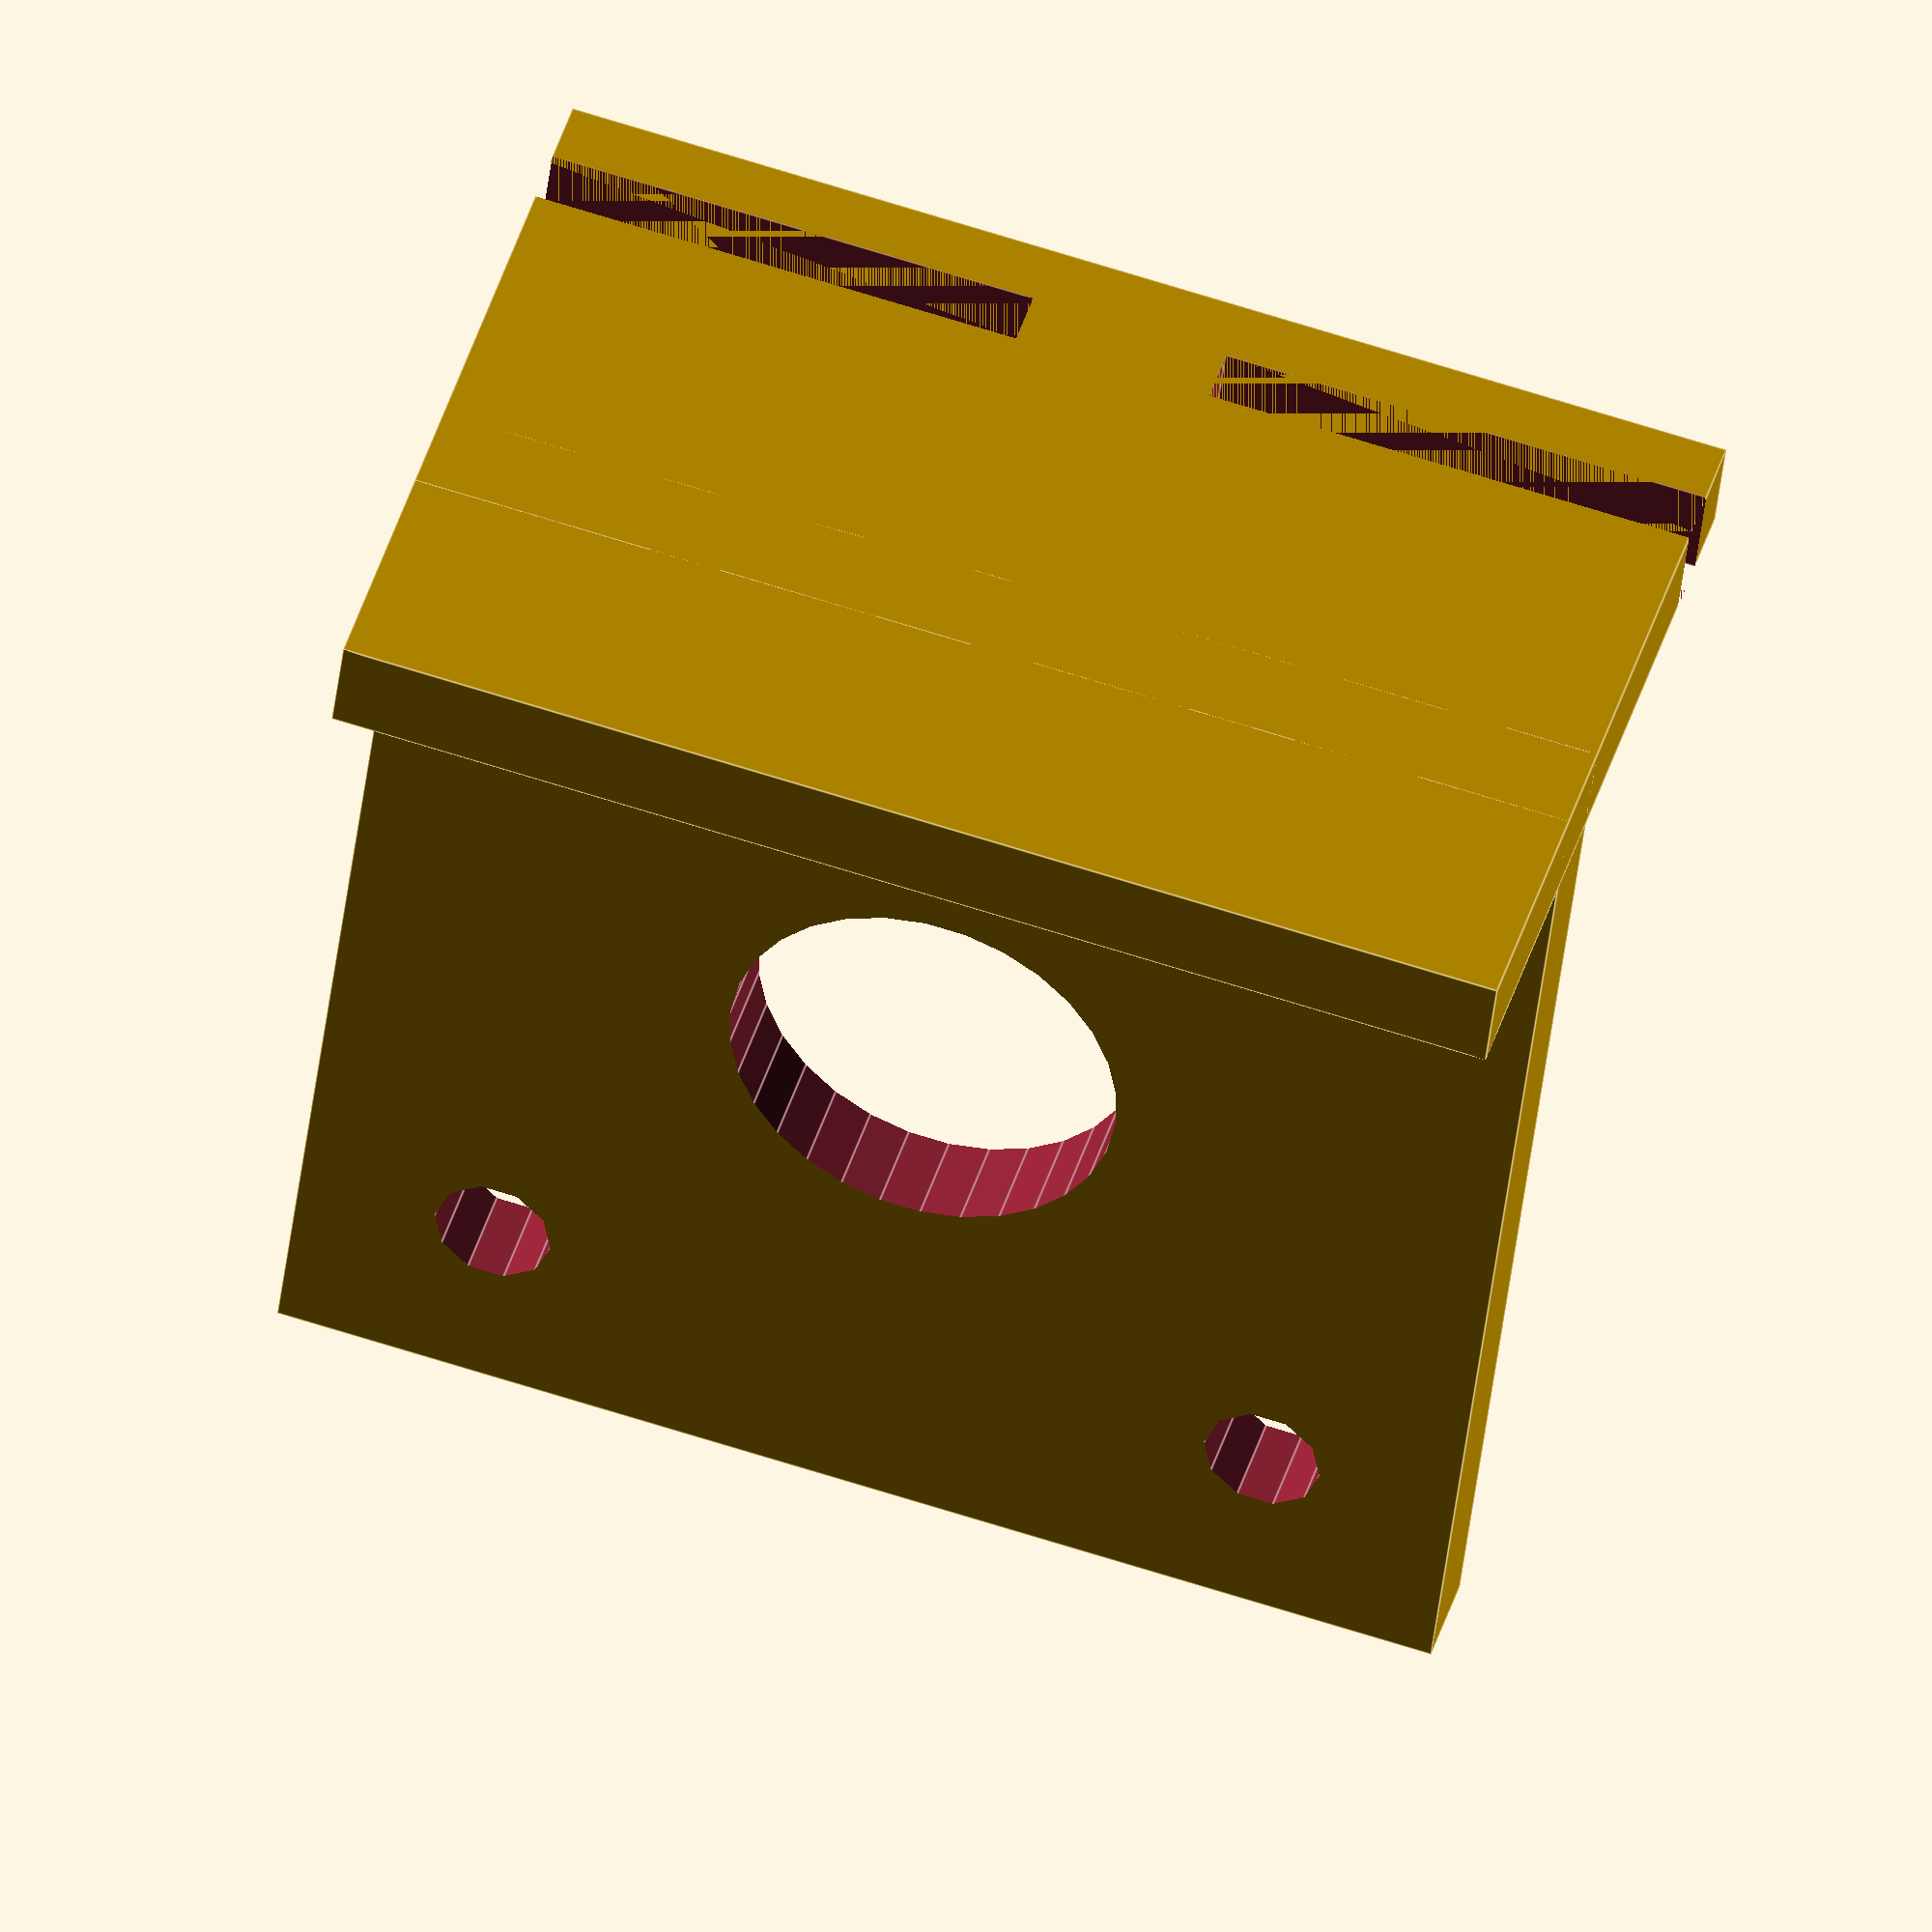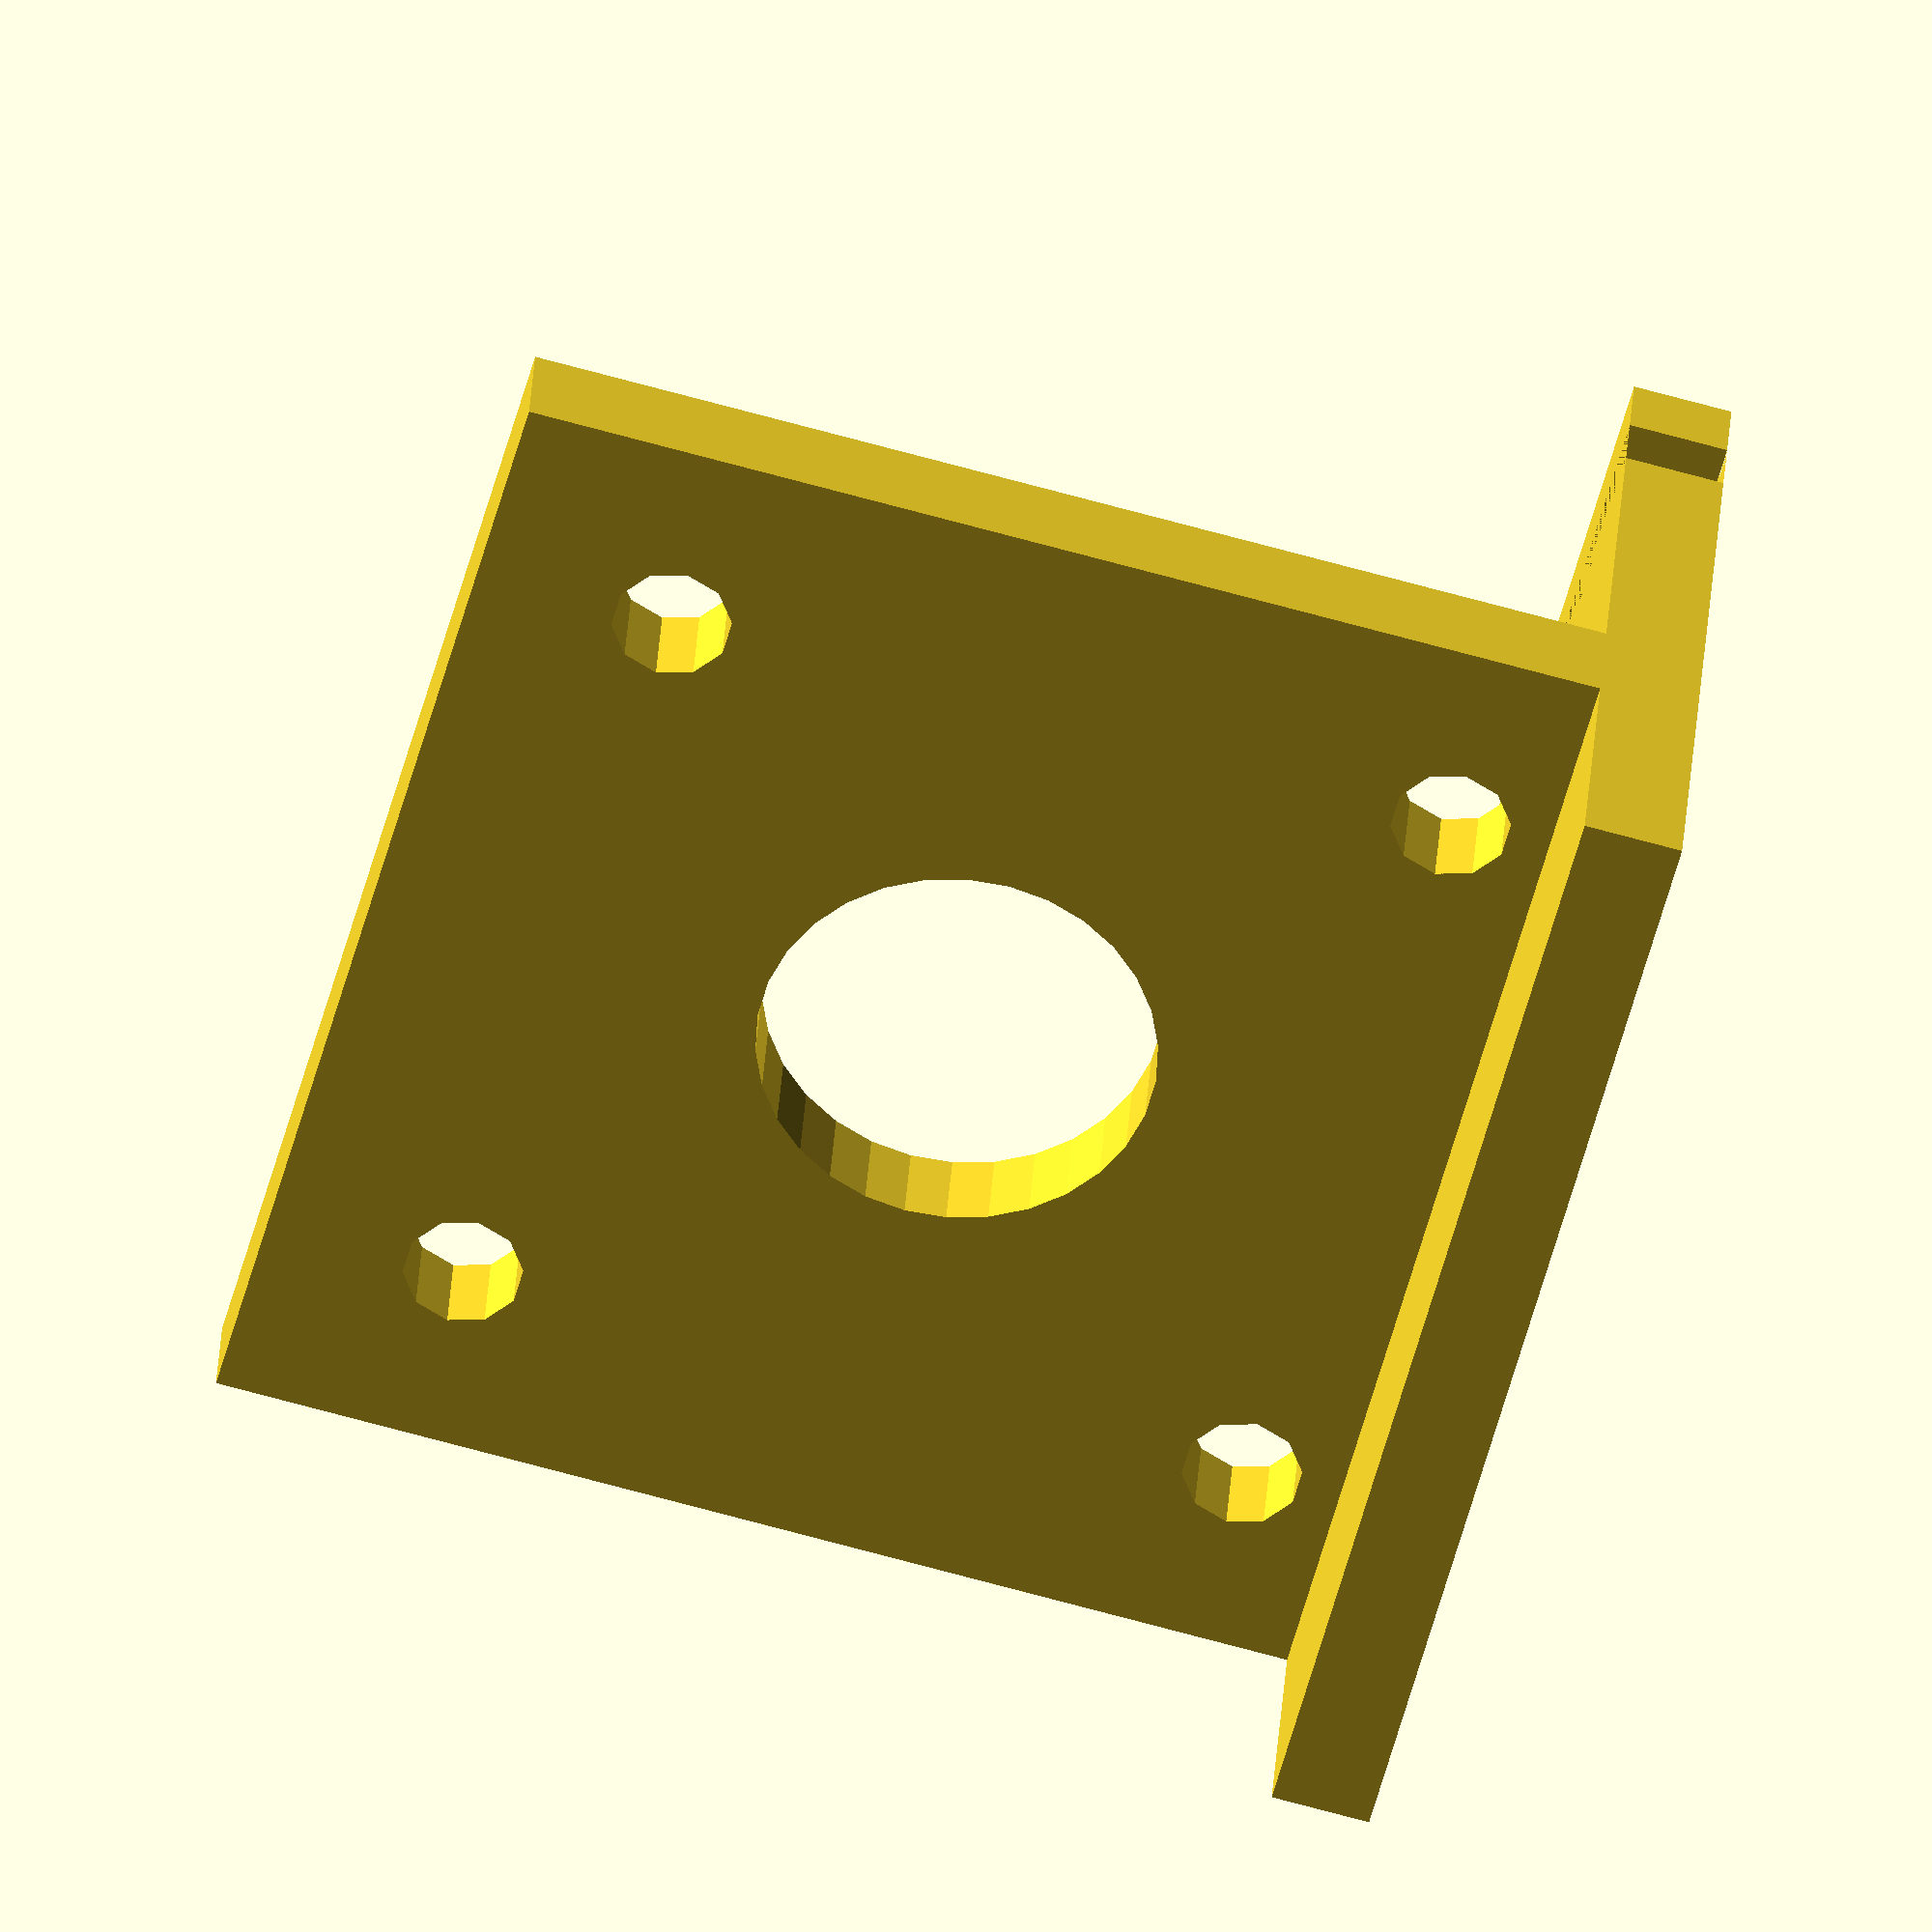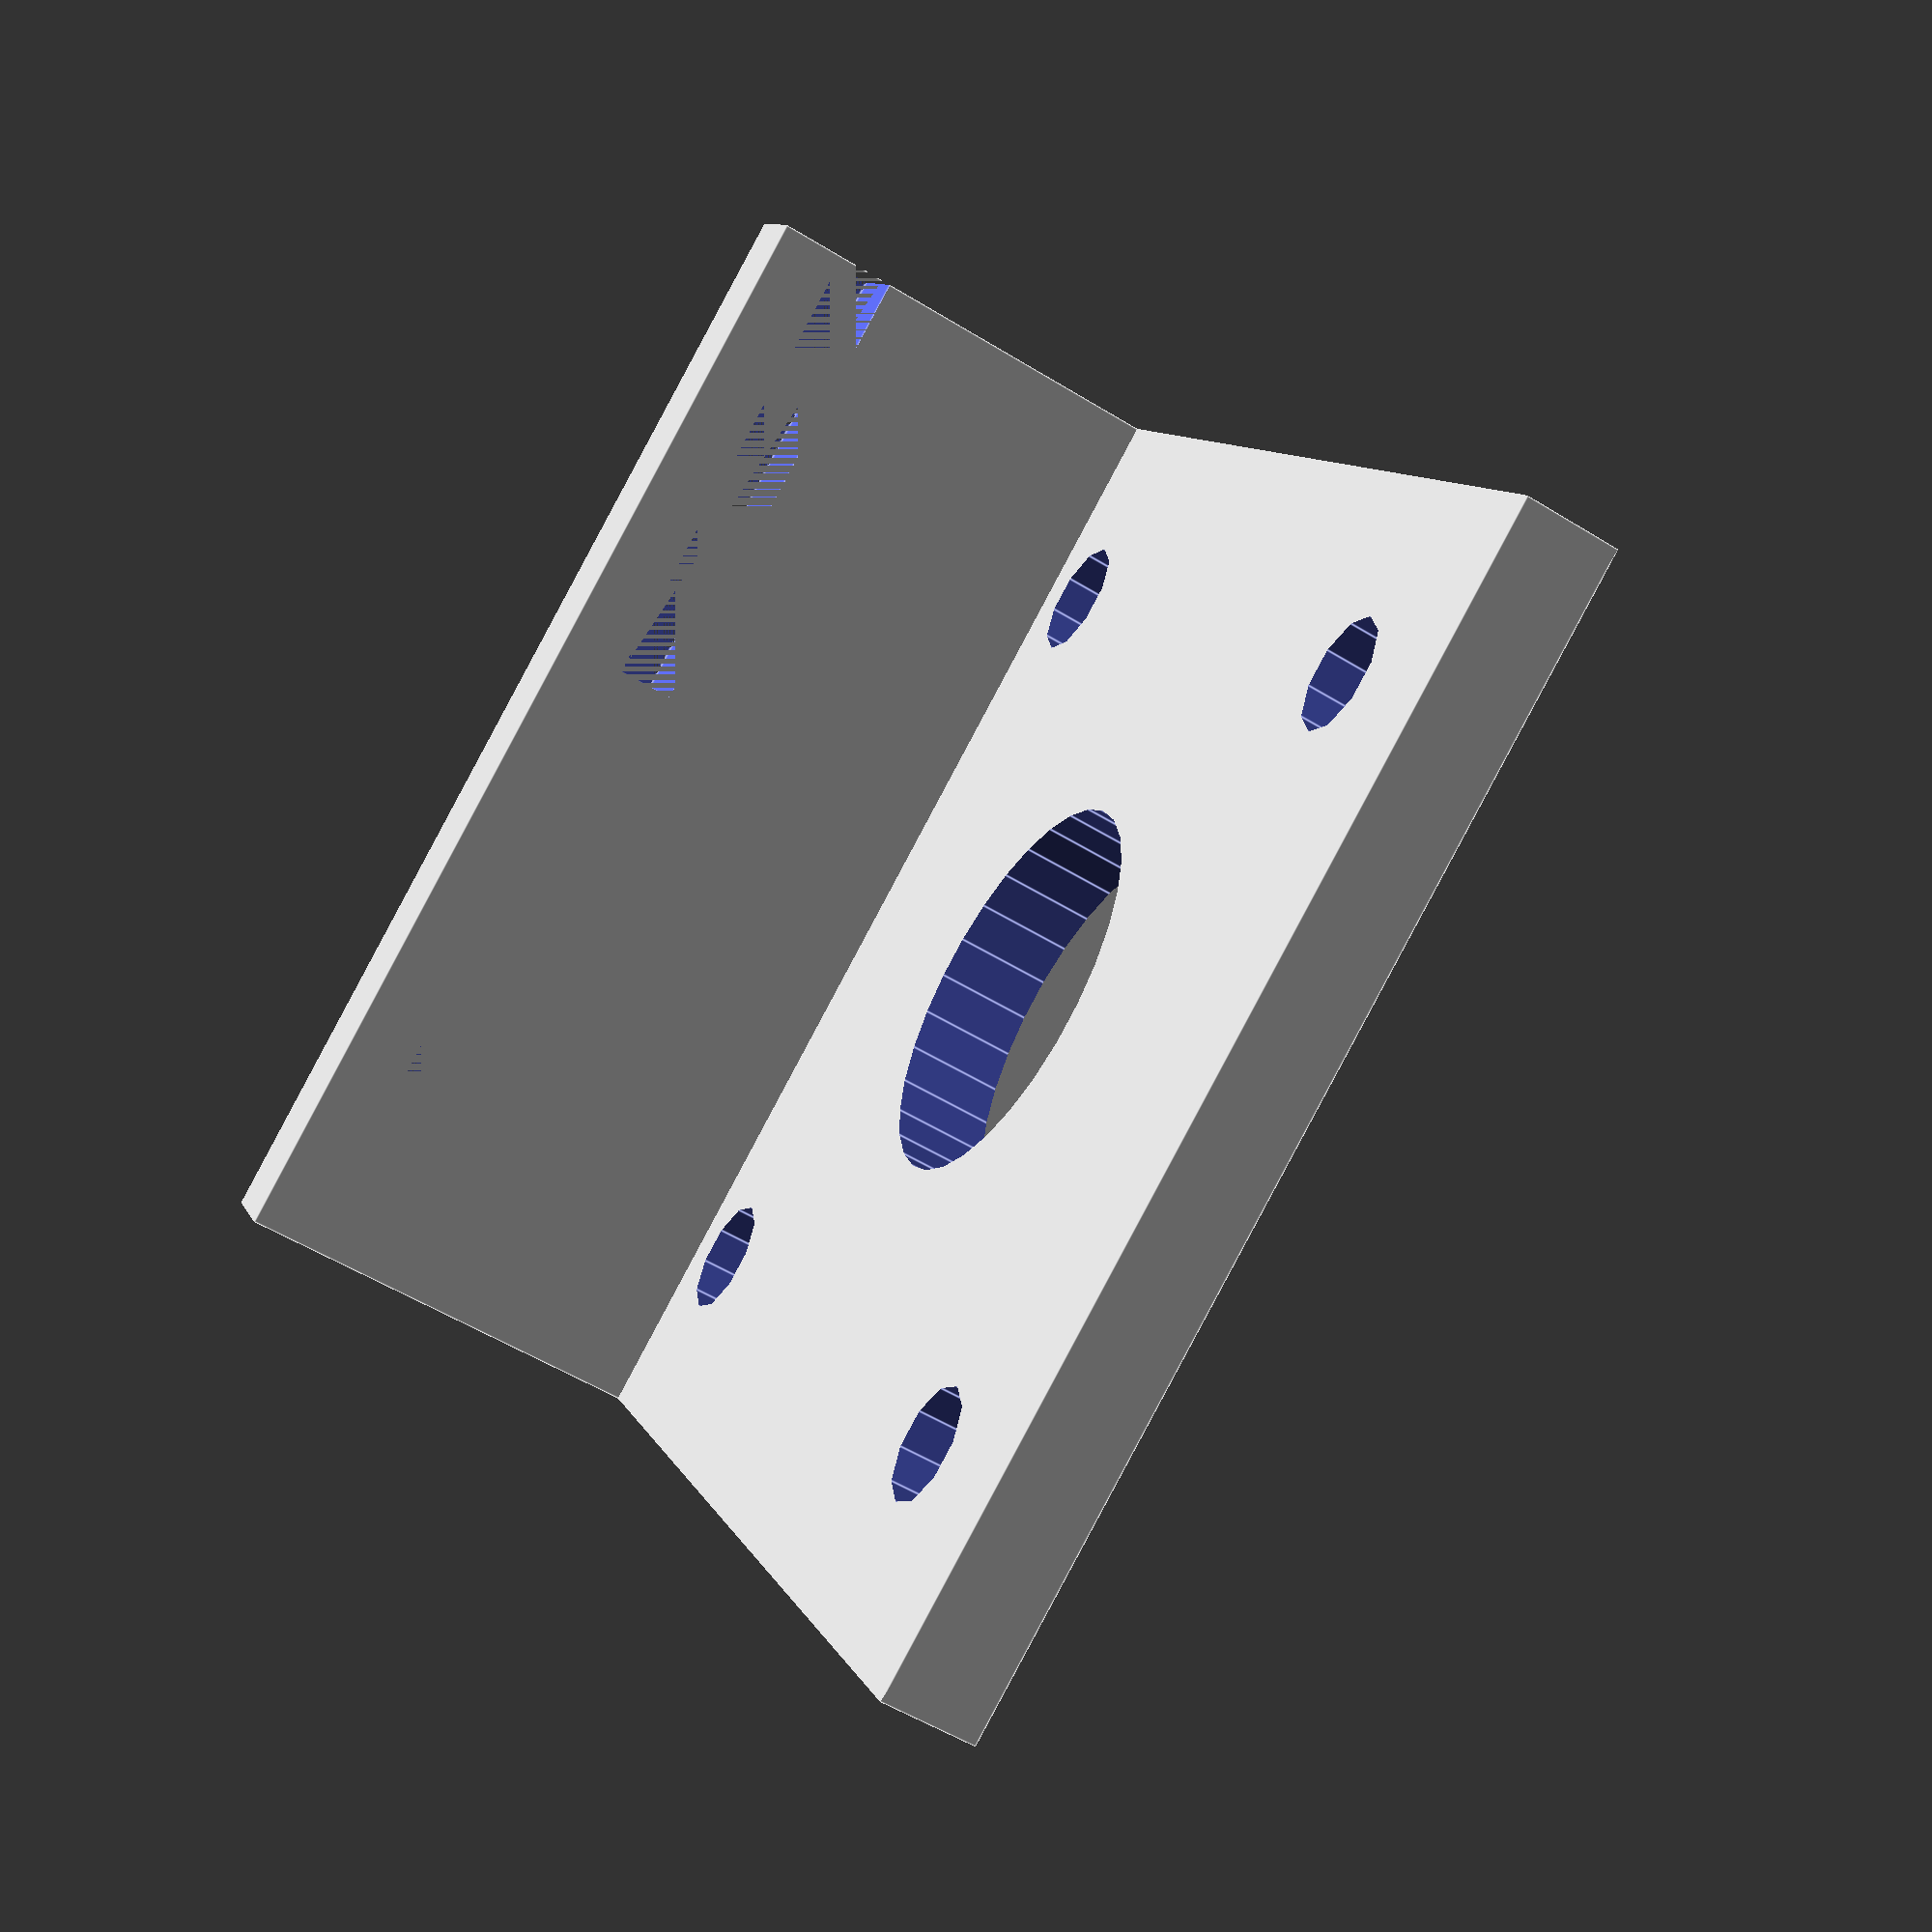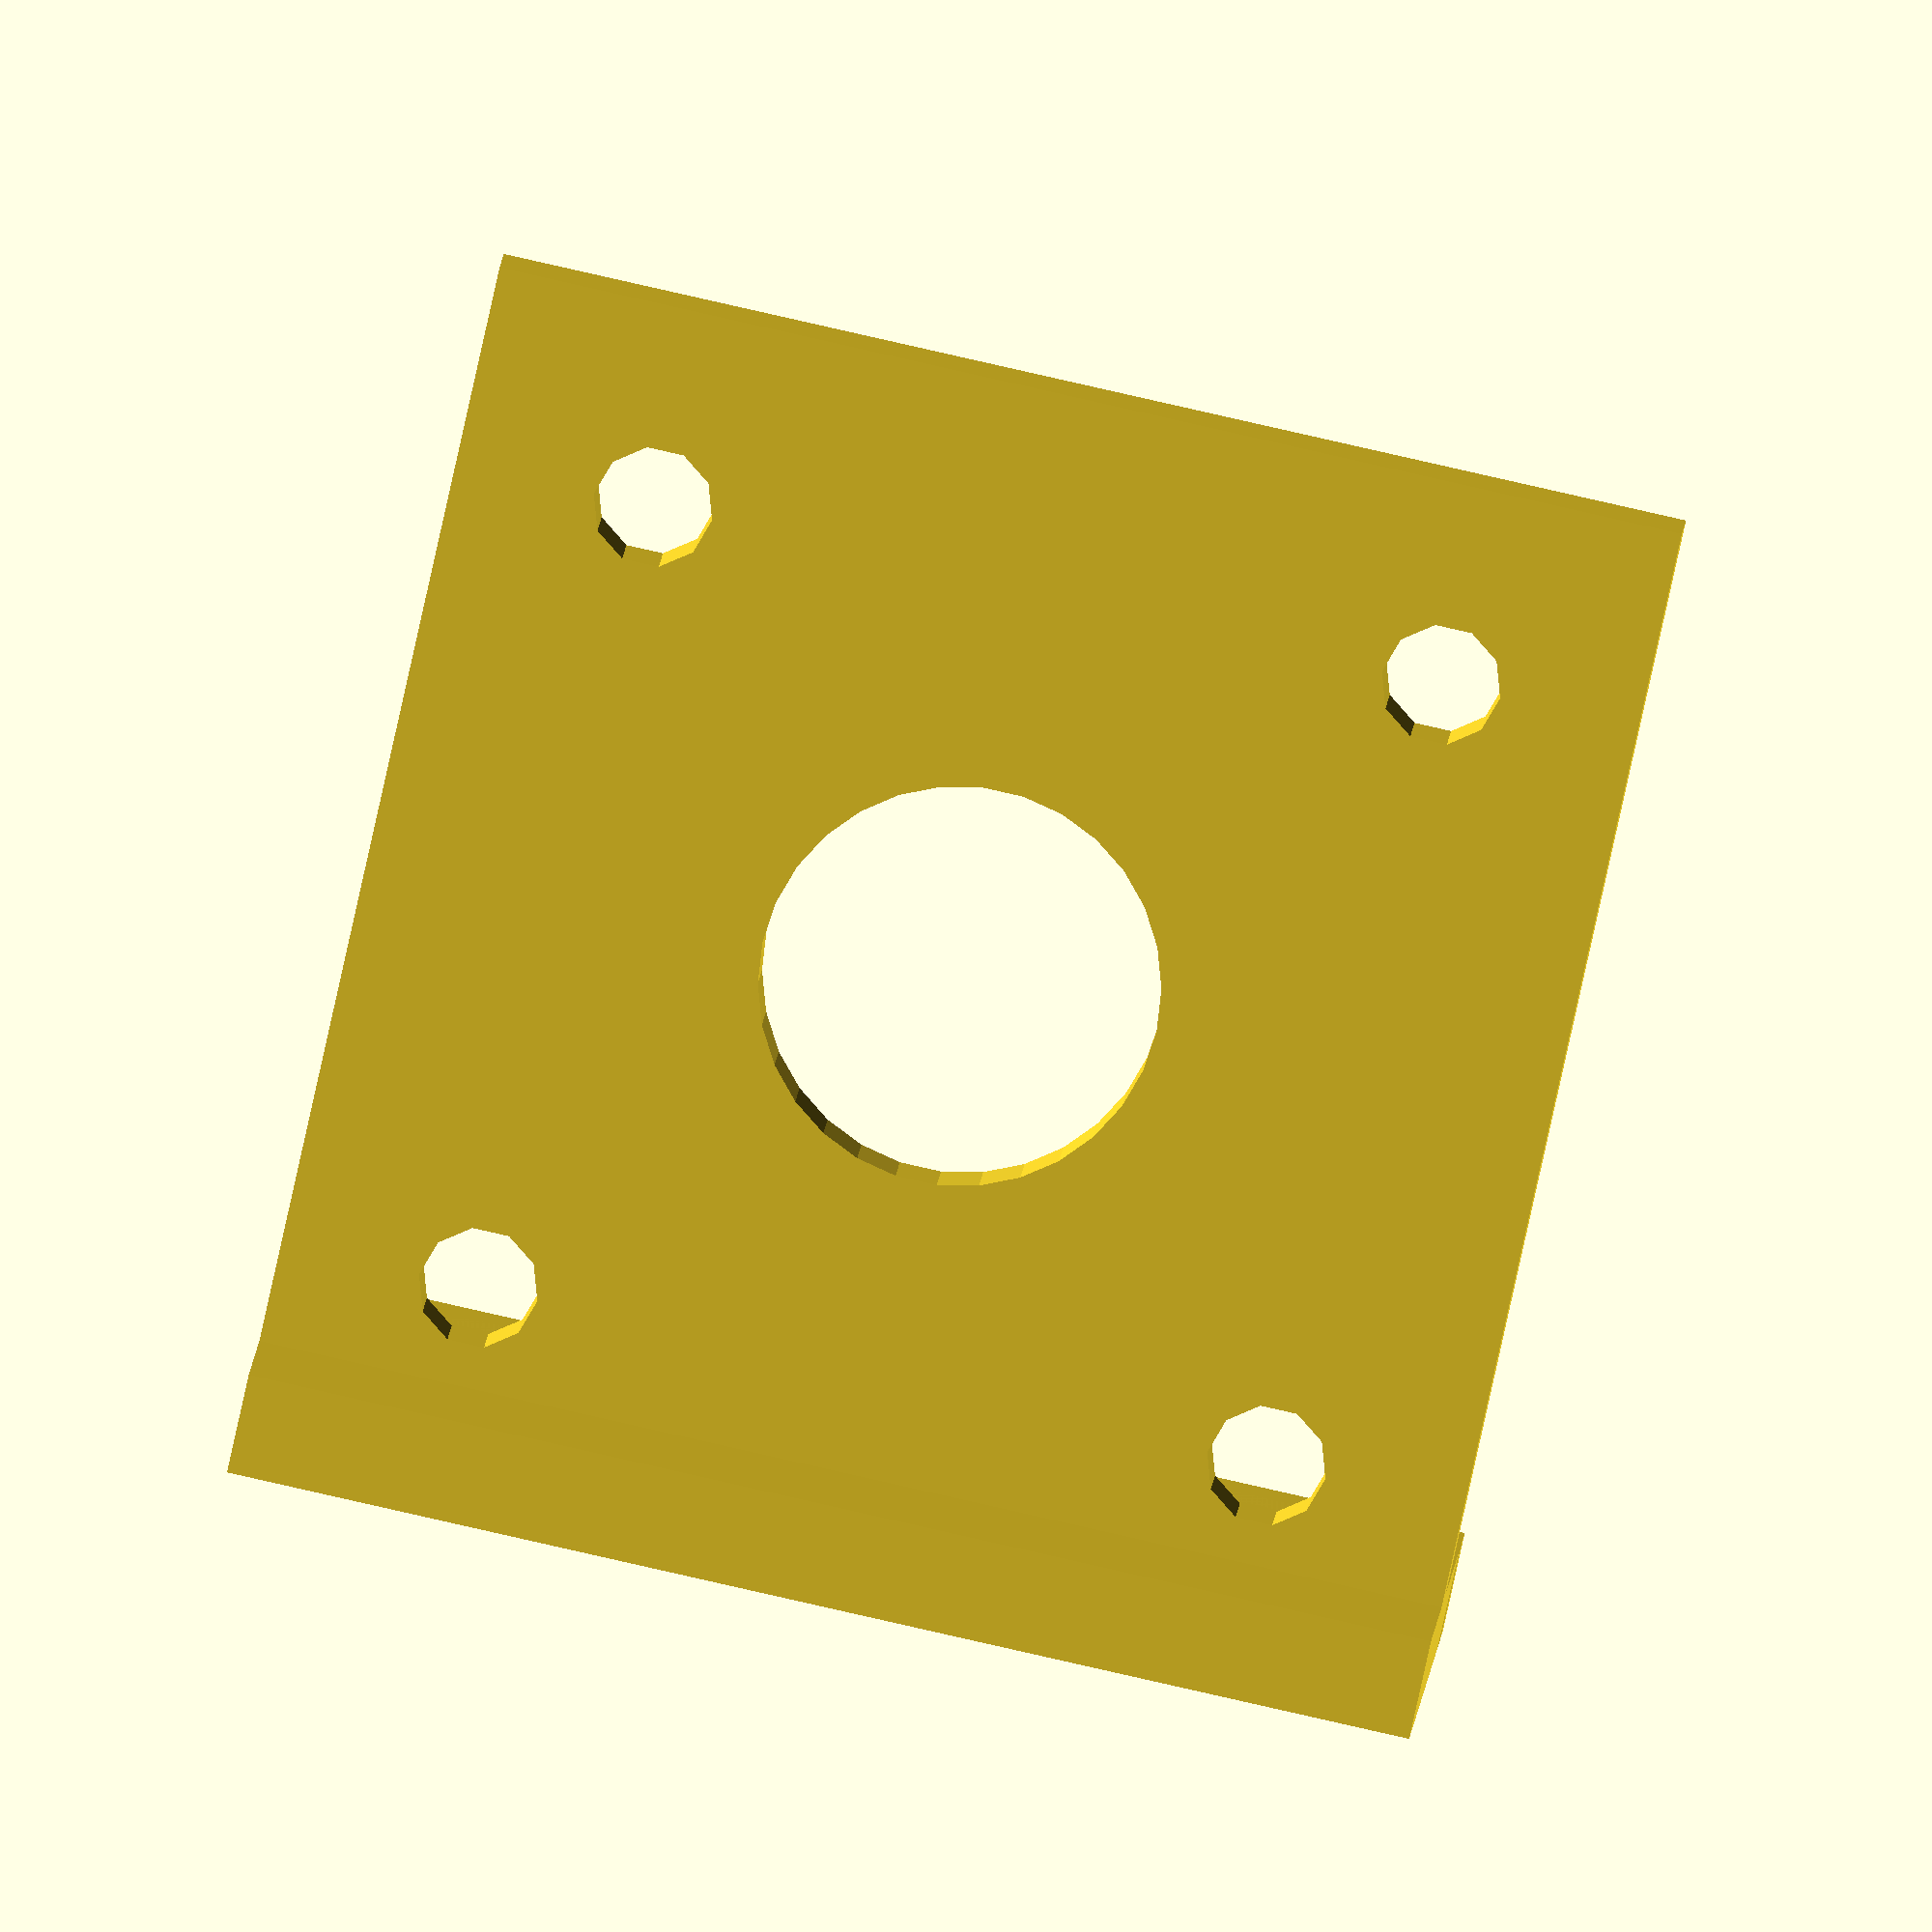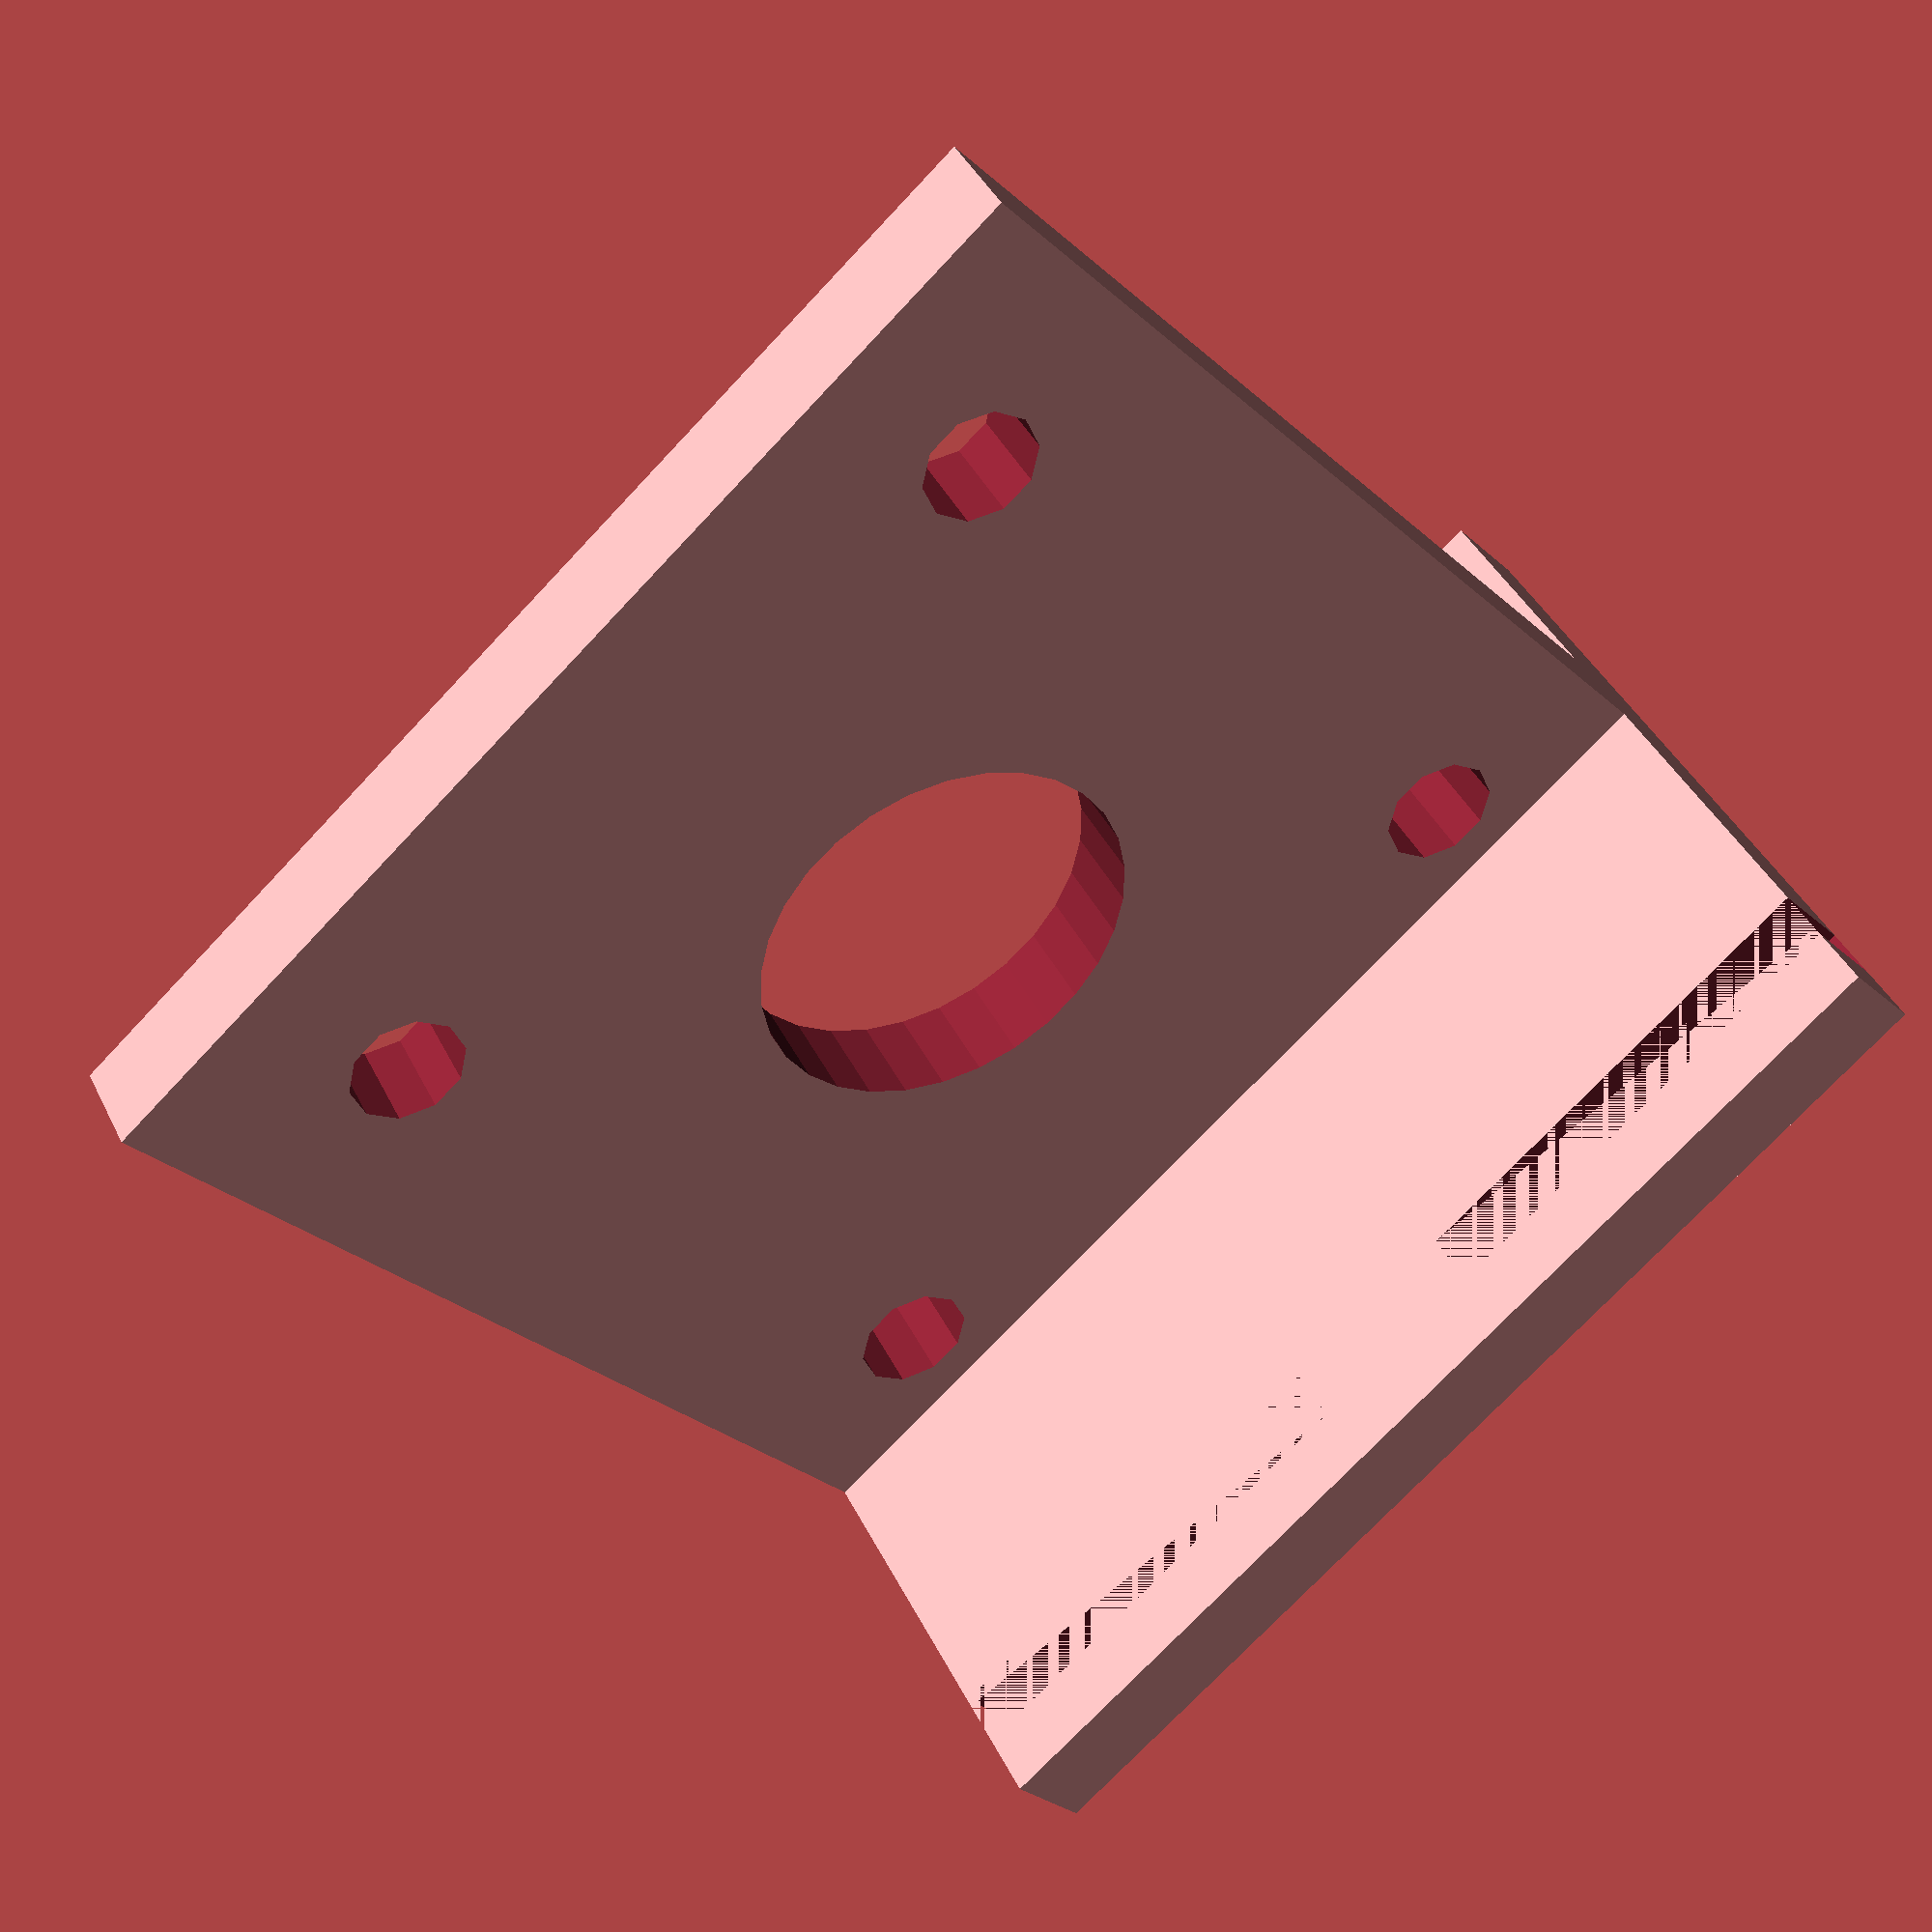
<openscad>

// Main module to create the bracket
module bracket() {
    difference() {
        union() {
            // Base plate
            cube([60, 60, 5], center = true);
            
            // Vertical plate
            translate([0, 27.5, 5]) 
                cube([60, 5, 40], center = true);
        }
        
        // Center hole on the base plate
        translate([0, 0, 0])
            cylinder(h=10, r=10, center=true);

        // Screw holes
        for(x = [-20, 20])
            for(y = [-20, 20])
                translate([x, y, 0])
                    cylinder(h=10, r=3, center=true);
                    
        // Slots in the vertical plate
        for(x = [-20, 20])
            translate([x, 27.5, 20])
                rotate([90, 0, 0])
                    cube([30, 3, 5], center = true);
    }
}

// Call the main module
bracket();


</openscad>
<views>
elev=135.7 azim=173.2 roll=343.5 proj=o view=edges
elev=147.0 azim=75.0 roll=356.5 proj=o view=wireframe
elev=234.4 azim=149.6 roll=123.2 proj=p view=edges
elev=172.3 azim=347.5 roll=357.6 proj=o view=solid
elev=317.9 azim=138.9 roll=335.2 proj=p view=solid
</views>
